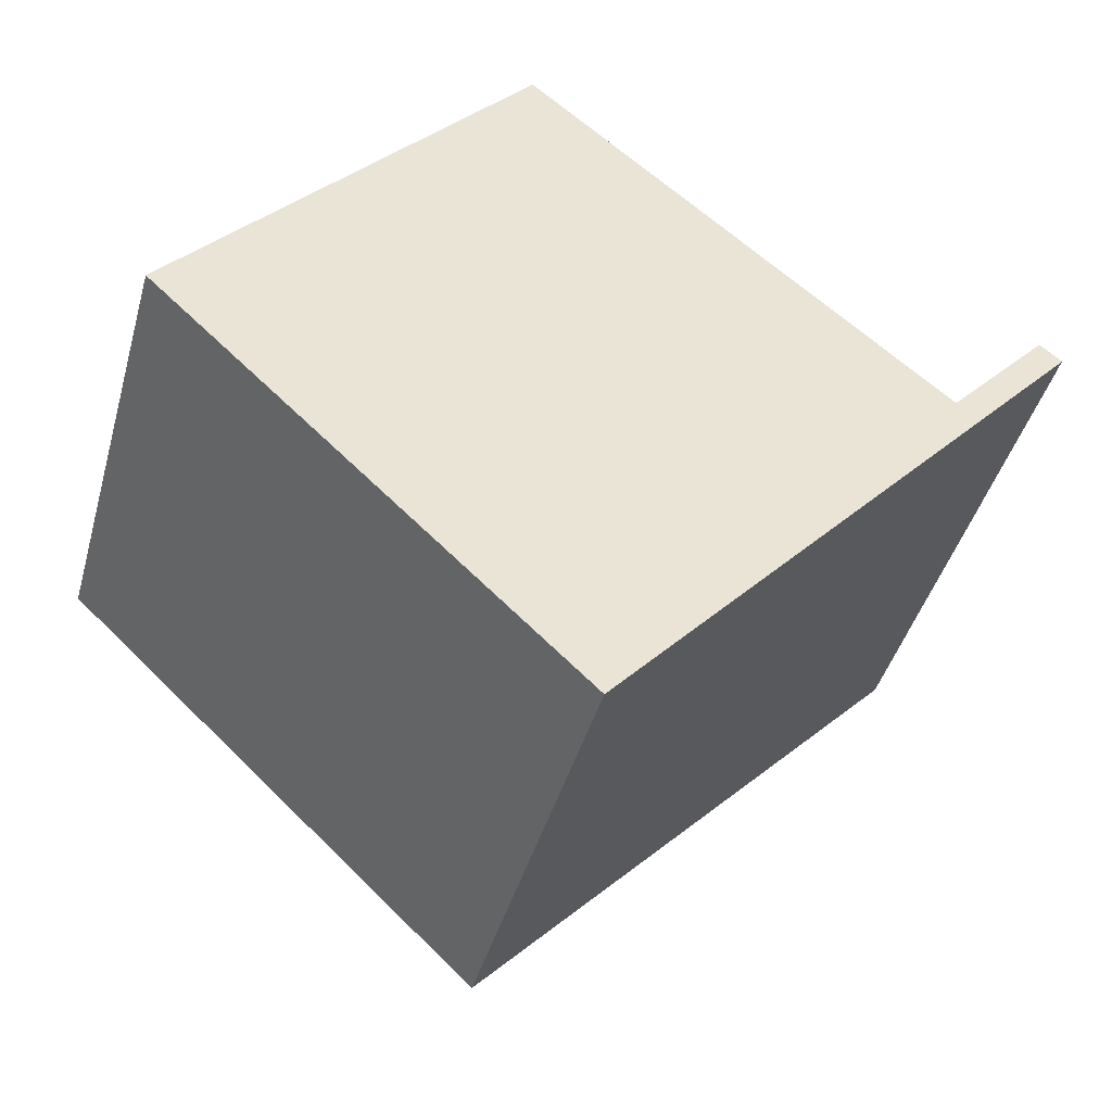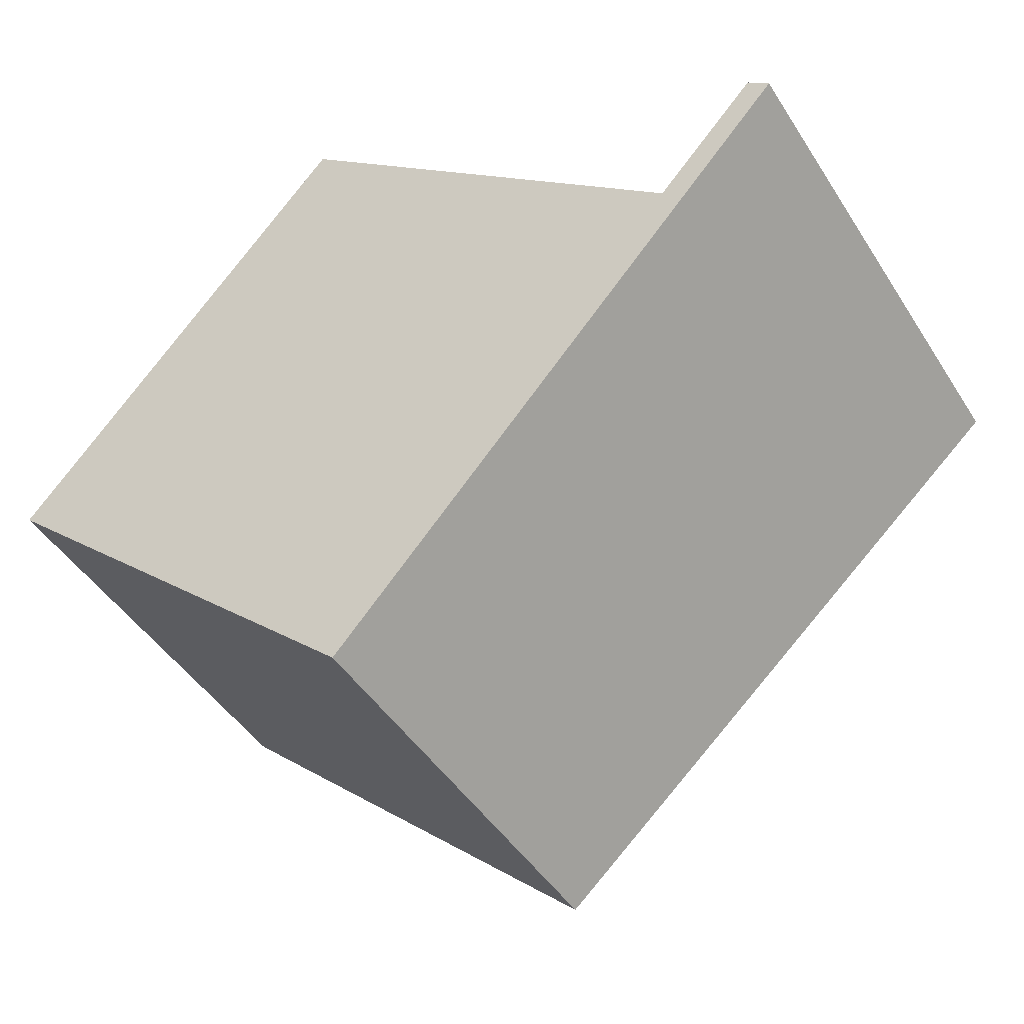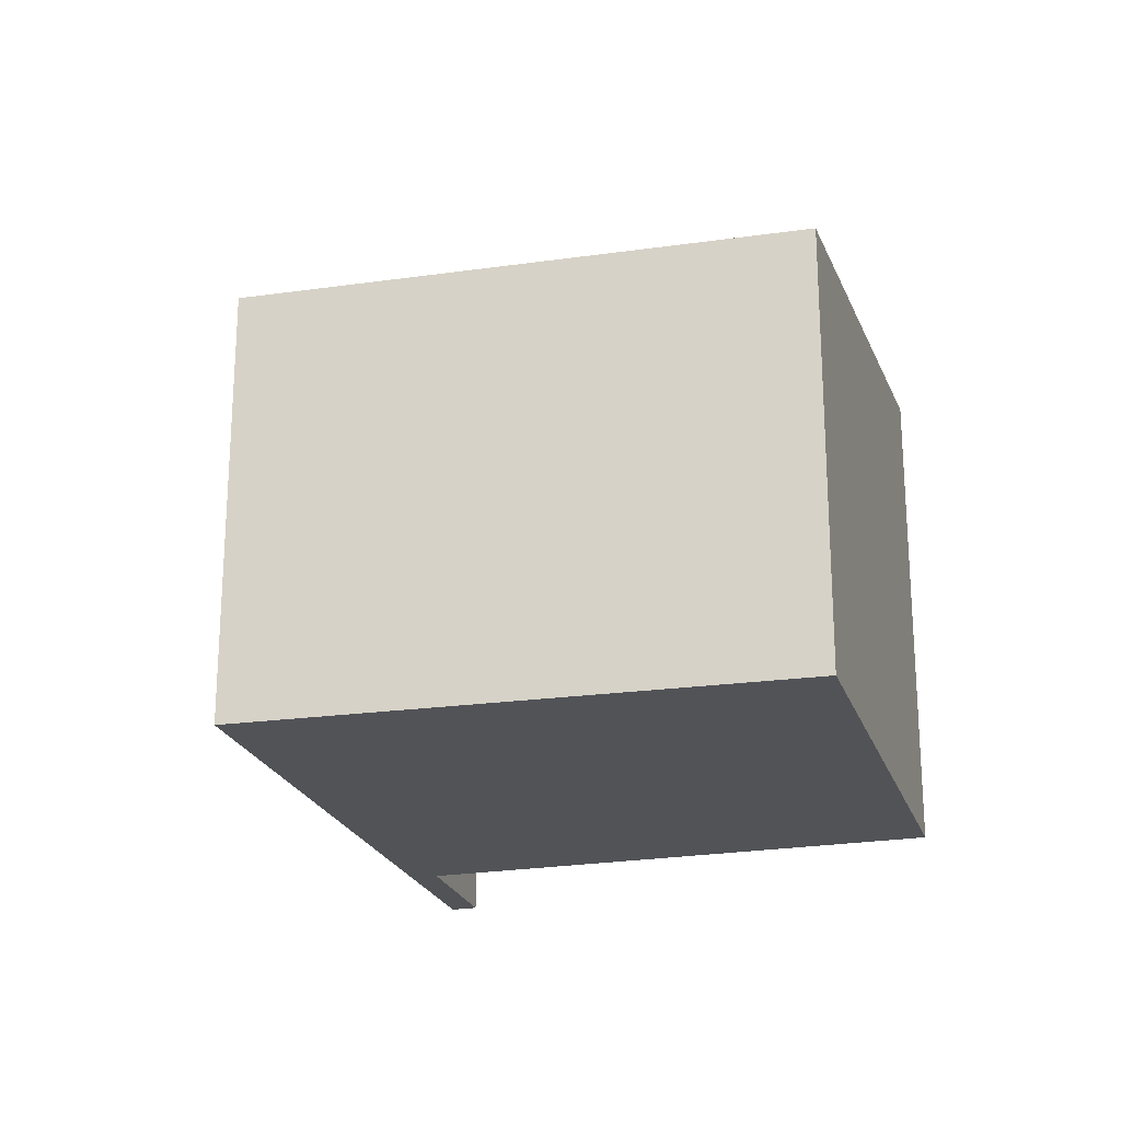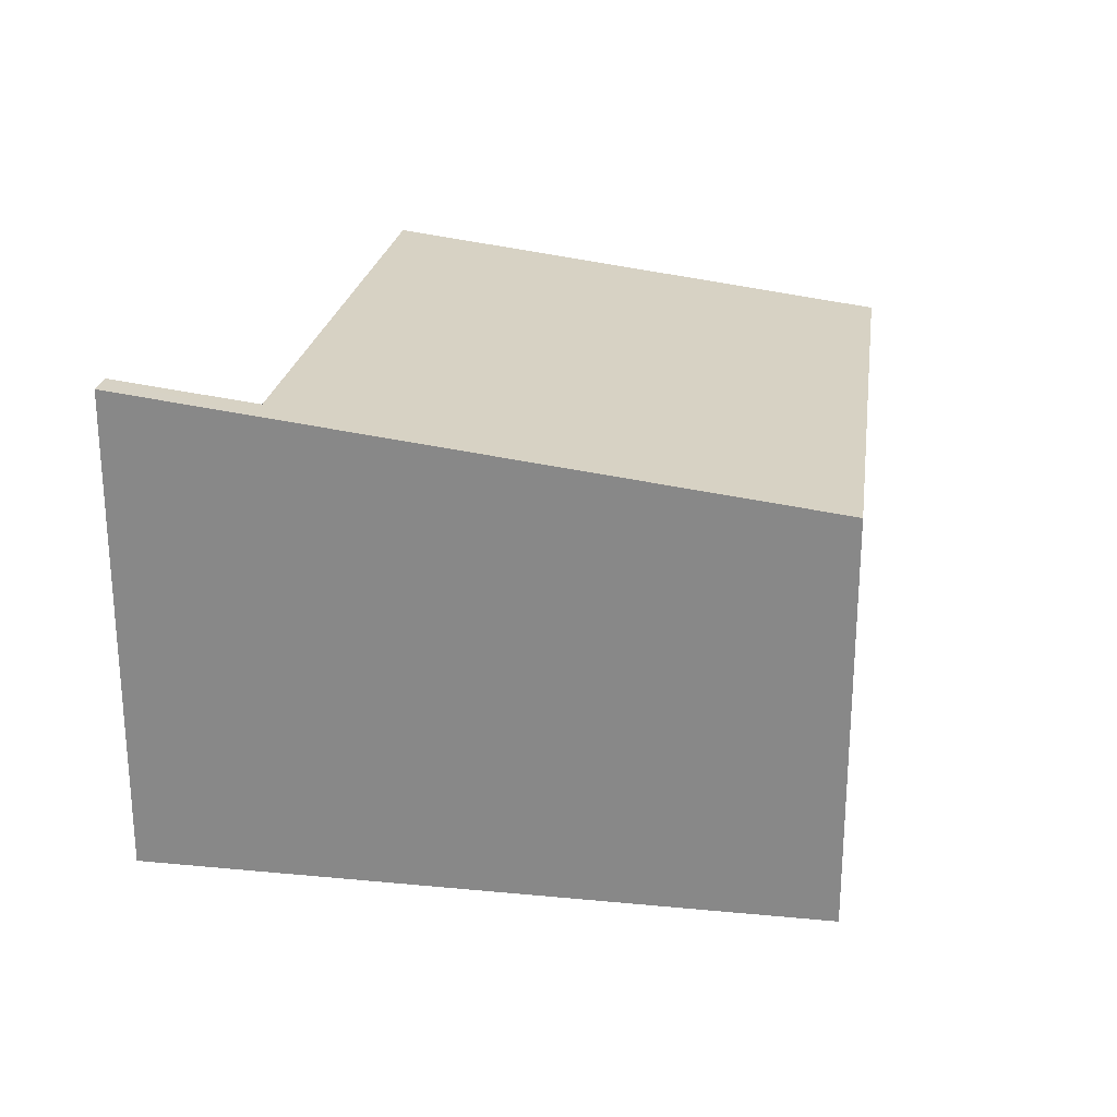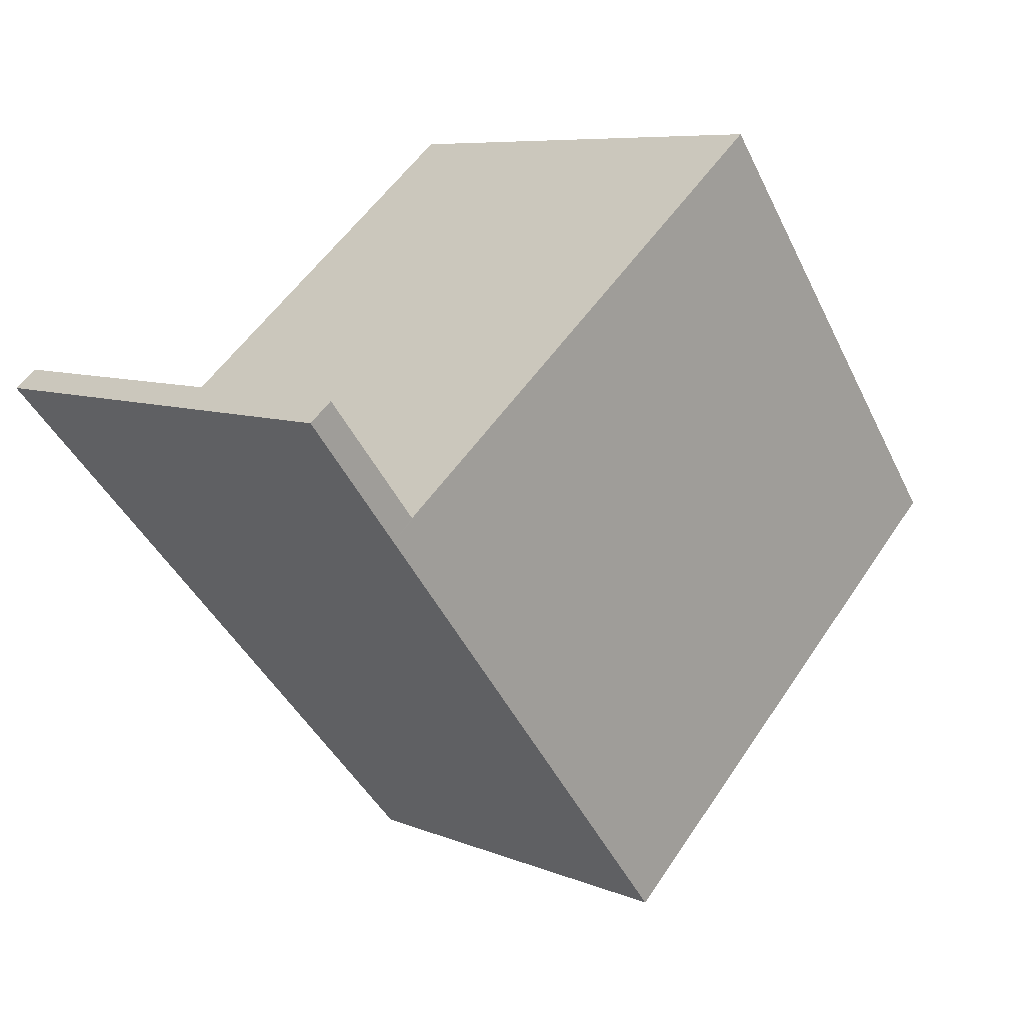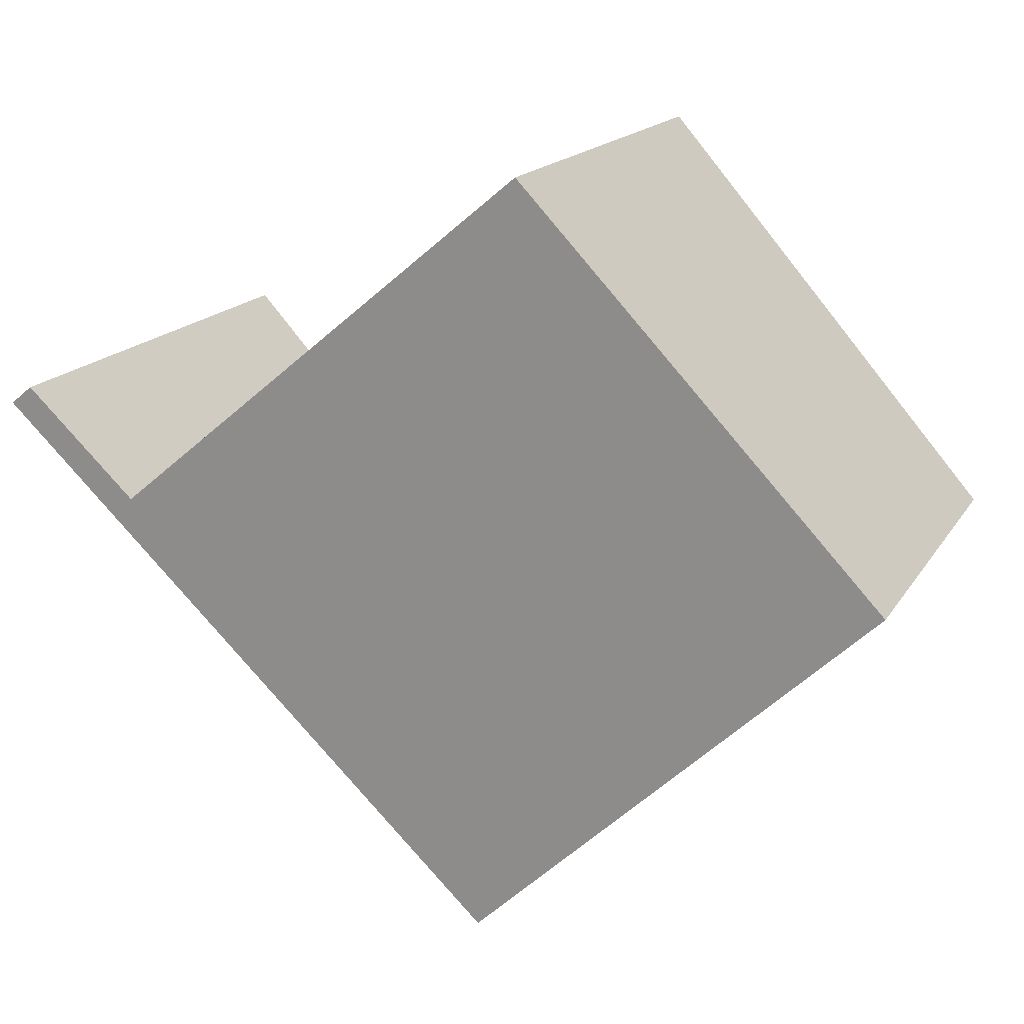
<metadata>
{"format":"obj","ext":"obj","renderer":"f3d","projection":"perspective","resolution":1024,"background":"white","views":[{"elev":-43.2,"azim":-15.5,"up":"+Z"},{"elev":-45.5,"azim":30.6,"up":"+Z"},{"elev":-22.1,"azim":-123.1,"up":"+Y"},{"elev":25.7,"azim":140.5,"up":"+Y"},{"elev":7.4,"azim":139.8,"up":"+Z"},{"elev":16.4,"azim":-158.6,"up":"+Z"}]}
</metadata>
<code>
v  4.889 3.109 0.214
v  5.384 3.216 1.032
v  5.519 3.217 0.921
v  4.758 3.109 0.337
v  2.161 3.088 2.506
v  2.564 2.71 -2.395
v  0 2.71 1.659e-16
v  4.758 -2.064e-17 0.337
v  2.161 -1.534e-16 2.506
v  5.519 -5.64e-17 0.921
v  5.384 -6.319e-17 1.032
v  0 0 0
v  2.564 1.467e-16 -2.395
v  4.889 -1.31e-17 0.214
g defaultobject
f 1 2 3
f 2 1 4
f 4 1 5
f 5 1 6
f 5 6 7
f 5 8 4
f 8 5 9
f 2 10 3
f 10 2 11
f 4 11 2
f 11 4 8
f 7 9 5
f 9 7 12
f 10 1 3
f 1 10 6
f 6 10 13
f 13 10 14
f 13 7 6
f 7 13 12
f 11 14 10
f 14 11 8
f 14 8 13
f 13 8 9
f 13 9 12

</code>
